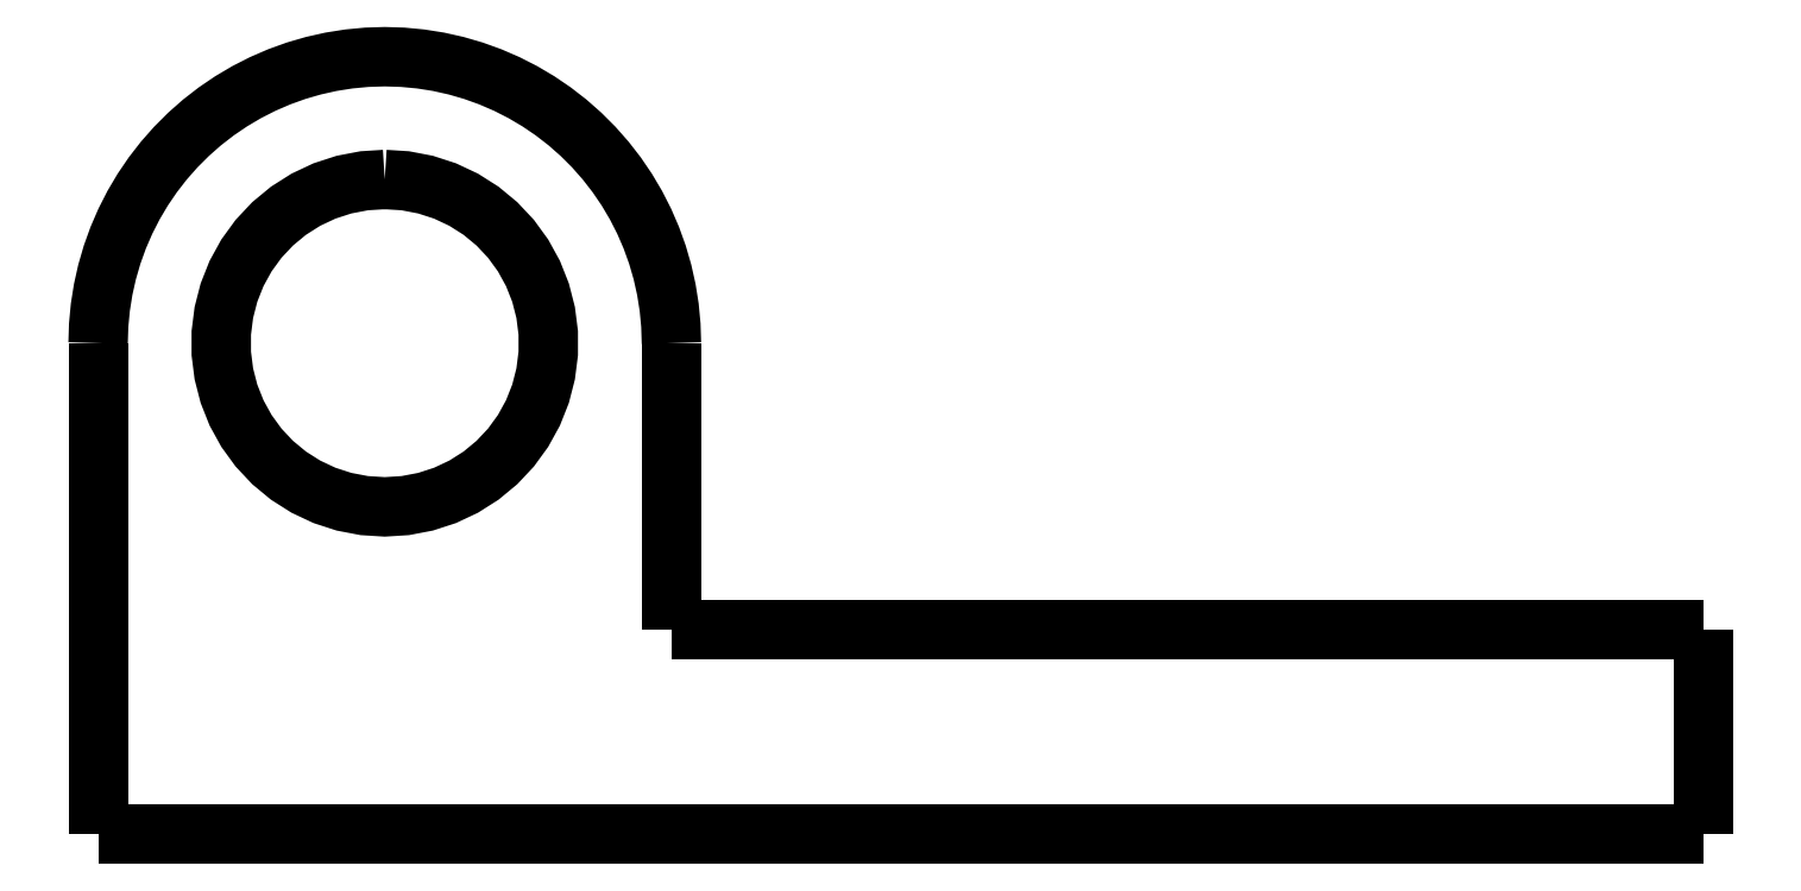
<metadata>
{"format":"dxf","ext":"dxf","renderer":"ezdxf+matplotlib","layout":"modelspace","background":"white","min_lineweight":24,"dpi":150}
</metadata>
<code>
0
SECTION
2
ENTITIES
0
LWPOLYLINE
8
0
90
51
70
0
10
6.9
20
12
10
6.9
20
11.86
10
6.9
20
11.72
10
6.9
20
11.58
10
6.9
20
11.44
10
6.9
20
11.3
10
6.9
20
11.16
10
6.9
20
11.02
10
6.9
20
10.88
10
6.9
20
10.74
10
6.9
20
10.6
10
6.9
20
10.46
10
6.9
20
10.32
10
6.9
20
10.18
10
6.9
20
10.04
10
6.9
20
9.9
10
6.9
20
9.76
10
6.9
20
9.62
10
6.9
20
9.48
10
6.9
20
9.34
10
6.9
20
9.2
10
6.9
20
9.06
10
6.9
20
8.92
10
6.9
20
8.78
10
6.9
20
8.64
10
6.9
20
8.5
10
6.9
20
8.36
10
6.9
20
8.22
10
6.9
20
8.08
10
6.9
20
7.94
10
6.9
20
7.8
10
6.9
20
7.66
10
6.9
20
7.52
10
6.9
20
7.38
10
6.9
20
7.24
10
6.9
20
7.1
10
6.9
20
6.96
10
6.9
20
6.82
10
6.9
20
6.68
10
6.9
20
6.54
10
6.9
20
6.4
10
6.9
20
6.26
10
6.9
20
6.12
10
6.9
20
5.98
10
6.9
20
5.84
10
6.9
20
5.7
10
6.9
20
5.56
10
6.9
20
5.42
10
6.9
20
5.28
10
6.9
20
5.14
10
6.9
20
5
0
LWPOLYLINE
8
0
90
51
70
0
10
-7.1
20
5.045e-16
10
-6.316
20
4.488e-16
10
-5.532
20
3.931e-16
10
-4.748
20
3.374e-16
10
-3.964
20
2.817e-16
10
-3.18
20
2.26e-16
10
-2.396
20
1.702e-16
10
-1.612
20
1.145e-16
10
-0.828
20
5.883e-17
10
-0.044
20
3.126e-18
10
0.74
20
-5.258e-17
10
1.524
20
-1.083e-16
10
2.308
20
-1.64e-16
10
3.092
20
-2.197e-16
10
3.876
20
-2.754e-16
10
4.66
20
-3.311e-16
10
5.444
20
-3.868e-16
10
6.228
20
-4.425e-16
10
7.012
20
-4.982e-16
10
7.796
20
-5.539e-16
10
8.58
20
-6.096e-16
10
9.364
20
-6.654e-16
10
10.15
20
-7.211e-16
10
10.93
20
-7.768e-16
10
11.72
20
-8.325e-16
10
12.5
20
-8.882e-16
10
13.28
20
-9.439e-16
10
14.07
20
-9.996e-16
10
14.85
20
-1.055e-15
10
15.64
20
-1.111e-15
10
16.42
20
-1.167e-15
10
17.2
20
-1.222e-15
10
17.99
20
-1.278e-15
10
18.77
20
-1.334e-15
10
19.56
20
-1.39e-15
10
20.34
20
-1.445e-15
10
21.12
20
-1.501e-15
10
21.91
20
-1.557e-15
10
22.69
20
-1.612e-15
10
23.48
20
-1.668e-15
10
24.26
20
-1.724e-15
10
25.04
20
-1.779e-15
10
25.83
20
-1.835e-15
10
26.61
20
-1.891e-15
10
27.4
20
-1.947e-15
10
28.18
20
-2.002e-15
10
28.96
20
-2.058e-15
10
29.75
20
-2.114e-15
10
30.53
20
-2.169e-15
10
31.32
20
-2.225e-15
10
32.1
20
-2.281e-15
0
LWPOLYLINE
8
0
90
51
70
0
10
32.1
20
-2.281e-15
10
32.1
20
0.1
10
32.1
20
0.2
10
32.1
20
0.3
10
32.1
20
0.4
10
32.1
20
0.5
10
32.1
20
0.6
10
32.1
20
0.7
10
32.1
20
0.8
10
32.1
20
0.9
10
32.1
20
1
10
32.1
20
1.1
10
32.1
20
1.2
10
32.1
20
1.3
10
32.1
20
1.4
10
32.1
20
1.5
10
32.1
20
1.6
10
32.1
20
1.7
10
32.1
20
1.8
10
32.1
20
1.9
10
32.1
20
2
10
32.1
20
2.1
10
32.1
20
2.2
10
32.1
20
2.3
10
32.1
20
2.4
10
32.1
20
2.5
10
32.1
20
2.6
10
32.1
20
2.7
10
32.1
20
2.8
10
32.1
20
2.9
10
32.1
20
3
10
32.1
20
3.1
10
32.1
20
3.2
10
32.1
20
3.3
10
32.1
20
3.4
10
32.1
20
3.5
10
32.1
20
3.6
10
32.1
20
3.7
10
32.1
20
3.8
10
32.1
20
3.9
10
32.1
20
4
10
32.1
20
4.1
10
32.1
20
4.2
10
32.1
20
4.3
10
32.1
20
4.4
10
32.1
20
4.5
10
32.1
20
4.6
10
32.1
20
4.7
10
32.1
20
4.8
10
32.1
20
4.9
10
32.1
20
5
0
LWPOLYLINE
8
0
90
51
70
0
10
6.9
20
5
10
7.162
20
5
10
7.424
20
5
10
7.686
20
5
10
7.948
20
5
10
8.21
20
5
10
8.472
20
5
10
8.734
20
5
10
8.996
20
5
10
9.258
20
5
10
9.52
20
5
10
9.782
20
5
10
10.04
20
5
10
10.31
20
5
10
10.57
20
5
10
10.83
20
5
10
11.09
20
5
10
11.35
20
5
10
11.62
20
5
10
11.88
20
5
10
12.14
20
5
10
12.4
20
5
10
12.66
20
5
10
12.93
20
5
10
13.19
20
5
10
13.45
20
5
10
13.71
20
5
10
13.97
20
5
10
14.24
20
5
10
14.5
20
5
10
14.76
20
5
10
15.02
20
5
10
15.28
20
5
10
15.55
20
5
10
15.81
20
5
10
16.07
20
5
10
16.33
20
5
10
16.59
20
5
10
16.86
20
5
10
17.12
20
5
10
17.38
20
5
10
17.64
20
5
10
17.9
20
5
10
18.17
20
5
10
18.43
20
5
10
18.69
20
5
10
18.95
20
5
10
19.21
20
5
10
19.48
20
5
10
19.74
20
5
10
20
20
5
0
LWPOLYLINE
8
0
90
51
70
0
10
32.1
20
5
10
31.6
20
5
10
31.09
20
5
10
30.59
20
5
10
30.08
20
5
10
29.58
20
5
10
29.08
20
5
10
28.57
20
5
10
28.07
20
5
10
27.56
20
5
10
27.06
20
5
10
26.56
20
5
10
26.05
20
5
10
25.55
20
5
10
25.04
20
5
10
24.54
20
5
10
24.04
20
5
10
23.53
20
5
10
23.03
20
5
10
22.52
20
5
10
22.02
20
5
10
21.52
20
5
10
21.01
20
5
10
20.51
20
5
10
20
20
5
10
19.5
20
5
10
19
20
5
10
18.49
20
5
10
17.99
20
5
10
17.48
20
5
10
16.98
20
5
10
16.48
20
5
10
15.97
20
5
10
15.47
20
5
10
14.96
20
5
10
14.46
20
5
10
13.96
20
5
10
13.45
20
5
10
12.95
20
5
10
12.44
20
5
10
11.94
20
5
10
11.44
20
5
10
10.93
20
5
10
10.43
20
5
10
9.924
20
5
10
9.42
20
5
10
8.916
20
5
10
8.412
20
5
10
7.908
20
5
10
7.404
20
5
10
6.9
20
5
0
LWPOLYLINE
8
0
90
51
70
0
10
6.9
20
5
10
6.9
20
5.14
10
6.9
20
5.28
10
6.9
20
5.42
10
6.9
20
5.56
10
6.9
20
5.7
10
6.9
20
5.84
10
6.9
20
5.98
10
6.9
20
6.12
10
6.9
20
6.26
10
6.9
20
6.4
10
6.9
20
6.54
10
6.9
20
6.68
10
6.9
20
6.82
10
6.9
20
6.96
10
6.9
20
7.1
10
6.9
20
7.24
10
6.9
20
7.38
10
6.9
20
7.52
10
6.9
20
7.66
10
6.9
20
7.8
10
6.9
20
7.94
10
6.9
20
8.08
10
6.9
20
8.22
10
6.9
20
8.36
10
6.9
20
8.5
10
6.9
20
8.64
10
6.9
20
8.78
10
6.9
20
8.92
10
6.9
20
9.06
10
6.9
20
9.2
10
6.9
20
9.34
10
6.9
20
9.48
10
6.9
20
9.62
10
6.9
20
9.76
10
6.9
20
9.9
10
6.9
20
10.04
10
6.9
20
10.18
10
6.9
20
10.32
10
6.9
20
10.46
10
6.9
20
10.6
10
6.9
20
10.74
10
6.9
20
10.88
10
6.9
20
11.02
10
6.9
20
11.16
10
6.9
20
11.3
10
6.9
20
11.44
10
6.9
20
11.58
10
6.9
20
11.72
10
6.9
20
11.86
10
6.9
20
12
0
LWPOLYLINE
8
0
90
51
70
0
10
6.9
20
12
10
6.886
20
12.44
10
6.845
20
12.88
10
6.776
20
13.31
10
6.68
20
13.74
10
6.557
20
14.16
10
6.408
20
14.58
10
6.234
20
14.98
10
6.034
20
15.37
10
5.81
20
15.75
10
5.563
20
16.11
10
5.294
20
16.46
10
5.003
20
16.79
10
4.692
20
17.1
10
4.362
20
17.39
10
4.014
20
17.66
10
3.651
20
17.91
10
3.272
20
18.13
10
2.88
20
18.33
10
2.477
20
18.51
10
2.063
20
18.66
10
1.641
20
18.78
10
1.212
20
18.88
10
0.7773
20
18.94
10
0.3395
20
18.99
10
-0.1
20
19
10
-0.5395
20
18.99
10
-0.9773
20
18.94
10
-1.412
20
18.88
10
-1.841
20
18.78
10
-2.263
20
18.66
10
-2.677
20
18.51
10
-3.08
20
18.33
10
-3.472
20
18.13
10
-3.851
20
17.91
10
-4.214
20
17.66
10
-4.562
20
17.39
10
-4.892
20
17.1
10
-5.203
20
16.79
10
-5.494
20
16.46
10
-5.763
20
16.11
10
-6.01
20
15.75
10
-6.234
20
15.37
10
-6.434
20
14.98
10
-6.608
20
14.58
10
-6.757
20
14.16
10
-6.88
20
13.74
10
-6.976
20
13.31
10
-7.045
20
12.88
10
-7.086
20
12.44
10
-7.1
20
12
0
LWPOLYLINE
8
0
90
51
70
0
10
-7.1
20
12
10
-7.1
20
11.76
10
-7.1
20
11.52
10
-7.1
20
11.28
10
-7.1
20
11.04
10
-7.1
20
10.8
10
-7.1
20
10.56
10
-7.1
20
10.32
10
-7.1
20
10.08
10
-7.1
20
9.84
10
-7.1
20
9.6
10
-7.1
20
9.36
10
-7.1
20
9.12
10
-7.1
20
8.88
10
-7.1
20
8.64
10
-7.1
20
8.4
10
-7.1
20
8.16
10
-7.1
20
7.92
10
-7.1
20
7.68
10
-7.1
20
7.44
10
-7.1
20
7.2
10
-7.1
20
6.96
10
-7.1
20
6.72
10
-7.1
20
6.48
10
-7.1
20
6.24
10
-7.1
20
6
10
-7.1
20
5.76
10
-7.1
20
5.52
10
-7.1
20
5.28
10
-7.1
20
5.04
10
-7.1
20
4.8
10
-7.1
20
4.56
10
-7.1
20
4.32
10
-7.1
20
4.08
10
-7.1
20
3.84
10
-7.1
20
3.6
10
-7.1
20
3.36
10
-7.1
20
3.12
10
-7.1
20
2.88
10
-7.1
20
2.64
10
-7.1
20
2.4
10
-7.1
20
2.16
10
-7.1
20
1.92
10
-7.1
20
1.68
10
-7.1
20
1.44
10
-7.1
20
1.2
10
-7.1
20
0.96
10
-7.1
20
0.72
10
-7.1
20
0.48
10
-7.1
20
0.24
10
-7.1
20
0
0
LWPOLYLINE
8
0
90
51
70
0
10
-0.1
20
16
10
-0.6013
20
15.97
10
-1.095
20
15.87
10
-1.572
20
15.72
10
-2.027
20
15.51
10
-2.451
20
15.24
10
-2.838
20
14.92
10
-3.182
20
14.55
10
-3.477
20
14.14
10
-3.719
20
13.7
10
-3.904
20
13.24
10
-4.029
20
12.75
10
-4.092
20
12.25
10
-4.092
20
11.75
10
-4.029
20
11.25
10
-3.904
20
10.76
10
-3.719
20
10.3
10
-3.477
20
9.857
10
-3.182
20
9.45
10
-2.838
20
9.084
10
-2.451
20
8.764
10
-2.027
20
8.495
10
-1.572
20
8.281
10
-1.095
20
8.126
10
-0.6013
20
8.032
10
-0.1
20
8
10
0.4013
20
8.032
10
0.8948
20
8.126
10
1.372
20
8.281
10
1.827
20
8.495
10
2.251
20
8.764
10
2.638
20
9.084
10
2.982
20
9.45
10
3.277
20
9.857
10
3.519
20
10.3
10
3.704
20
10.76
10
3.829
20
11.25
10
3.892
20
11.75
10
3.892
20
12.25
10
3.829
20
12.75
10
3.704
20
13.24
10
3.519
20
13.7
10
3.277
20
14.14
10
2.982
20
14.55
10
2.638
20
14.92
10
2.251
20
15.24
10
1.827
20
15.51
10
1.372
20
15.72
10
0.8948
20
15.87
10
0.4013
20
15.97
10
-0.1
20
16
0
ENDSEC
0
EOF

</code>
